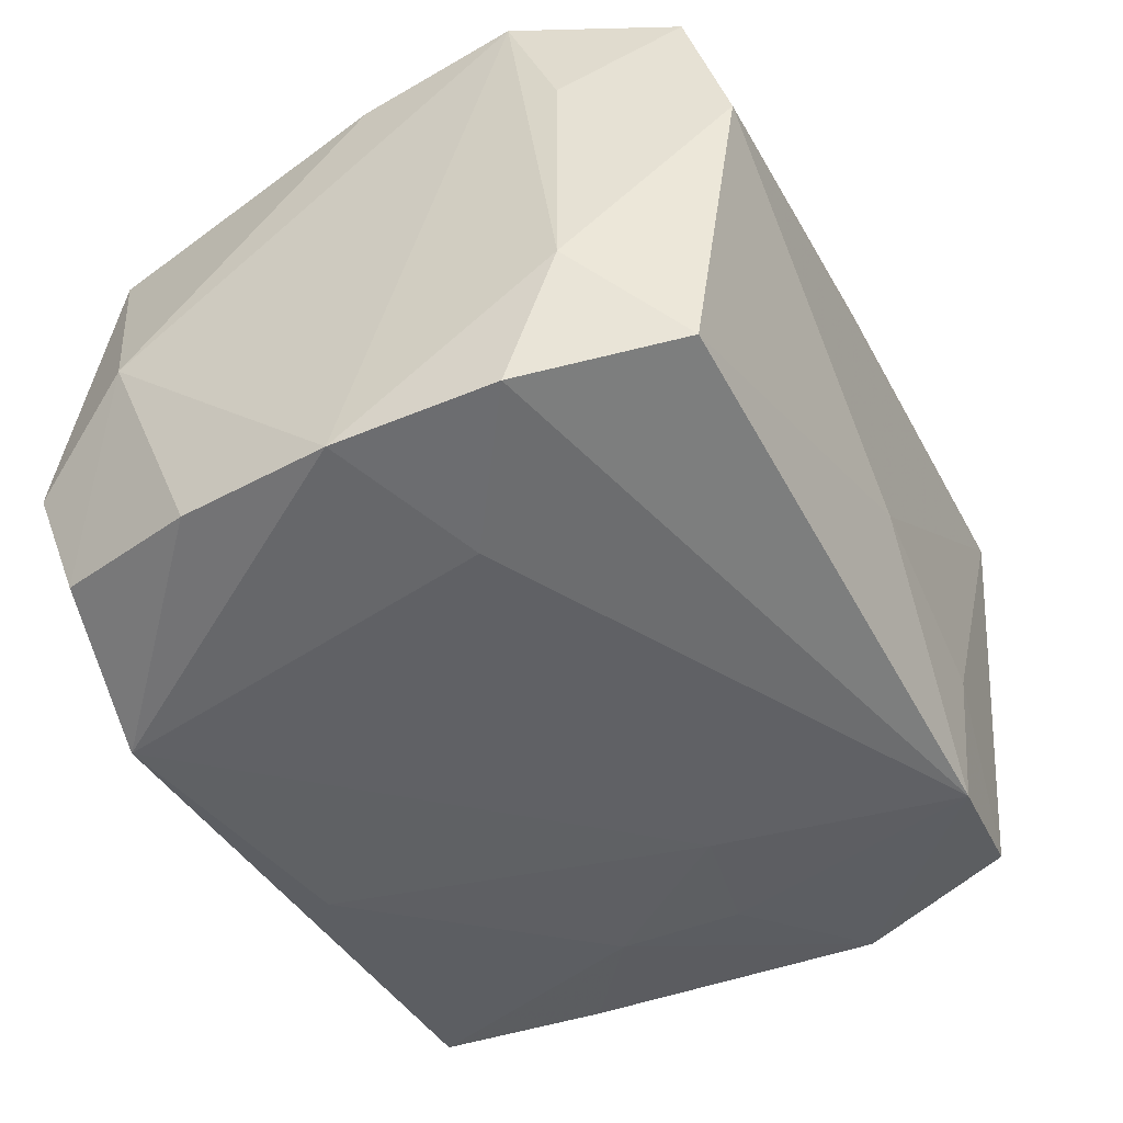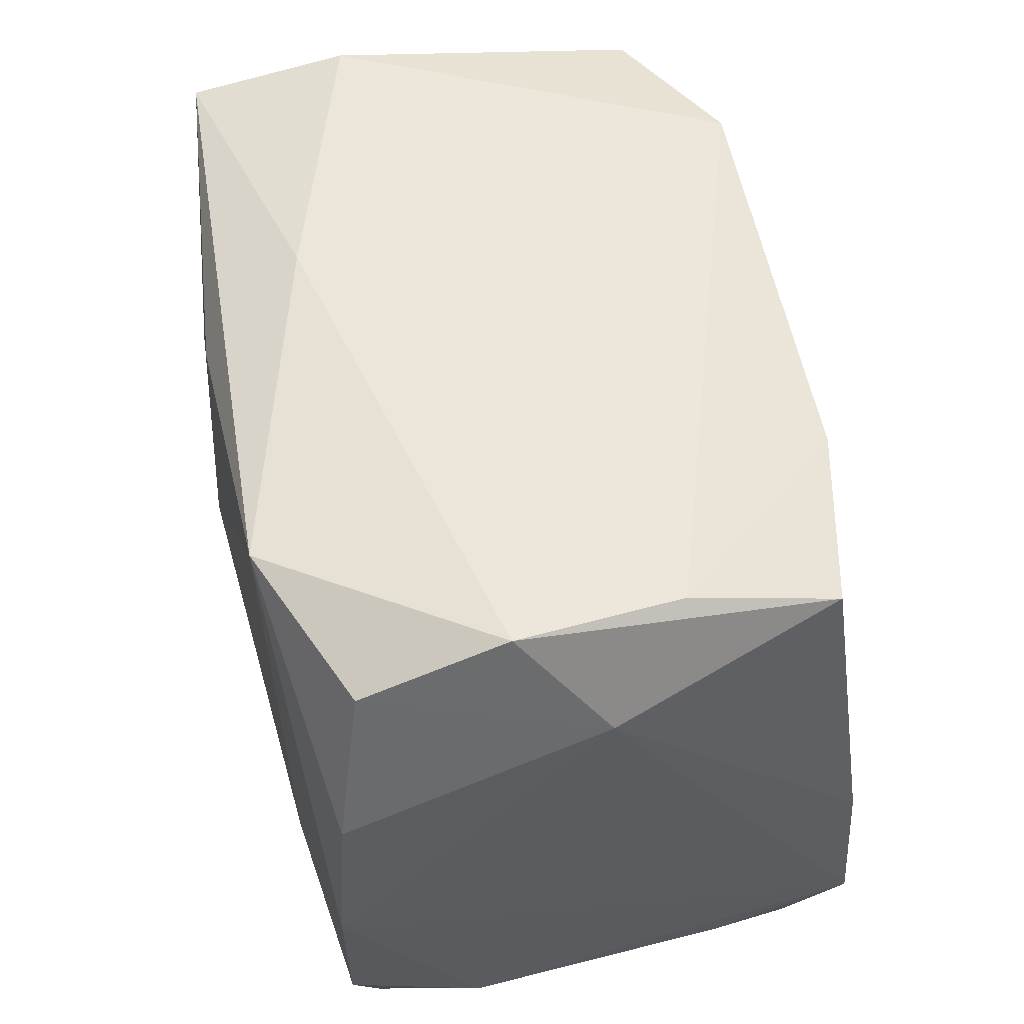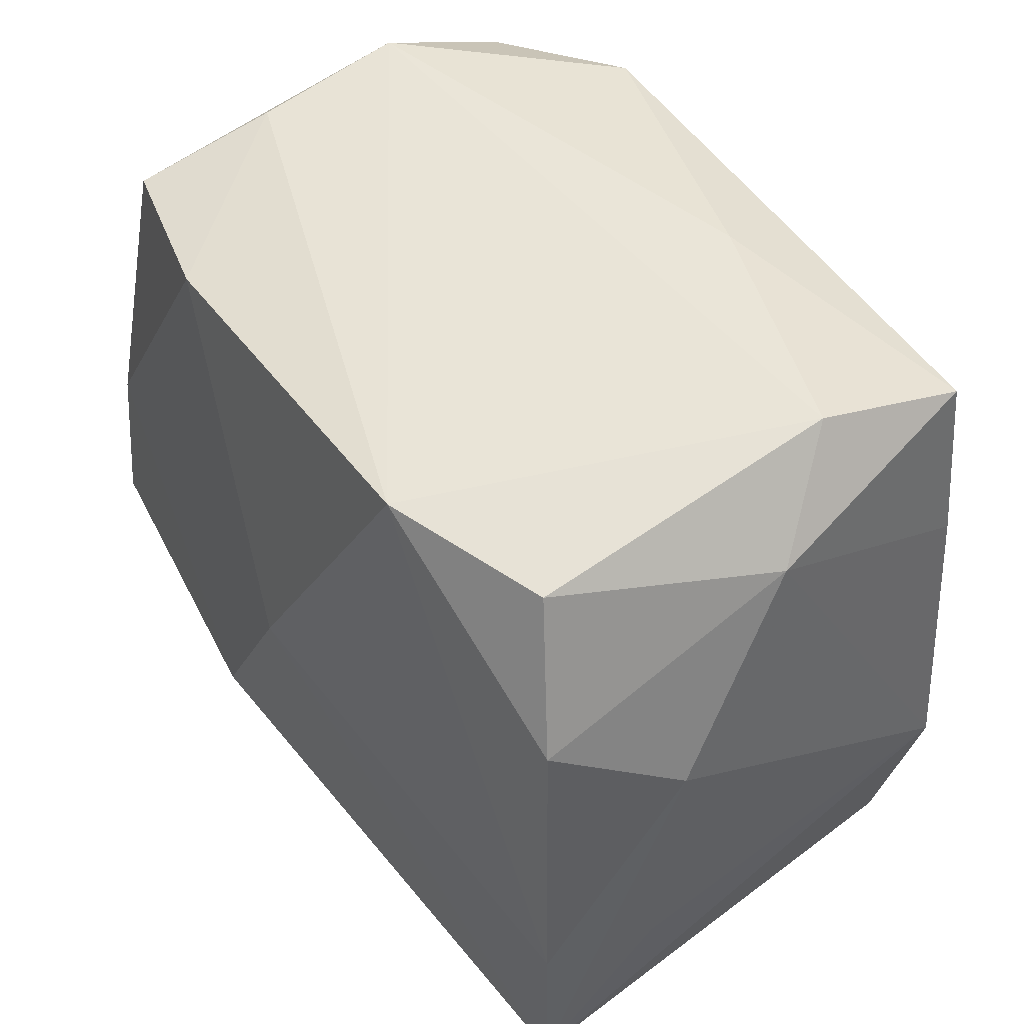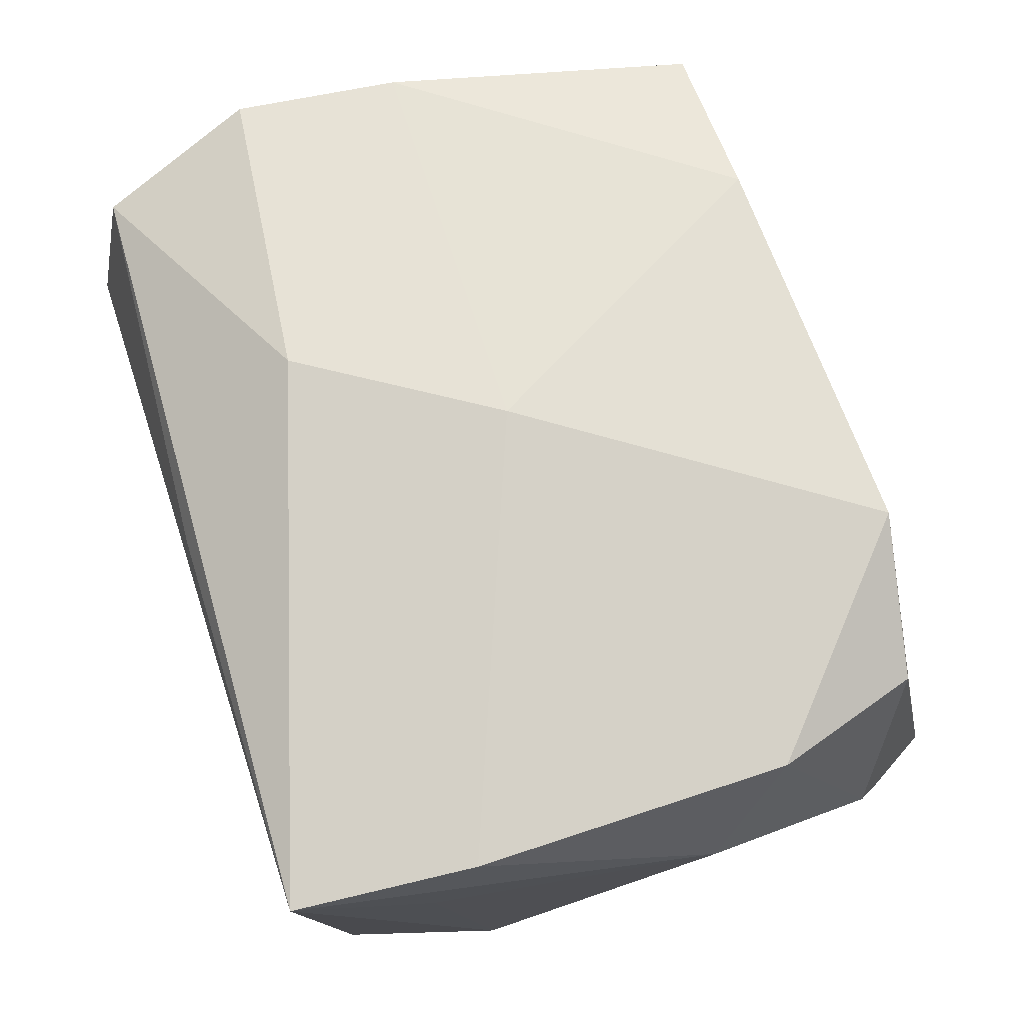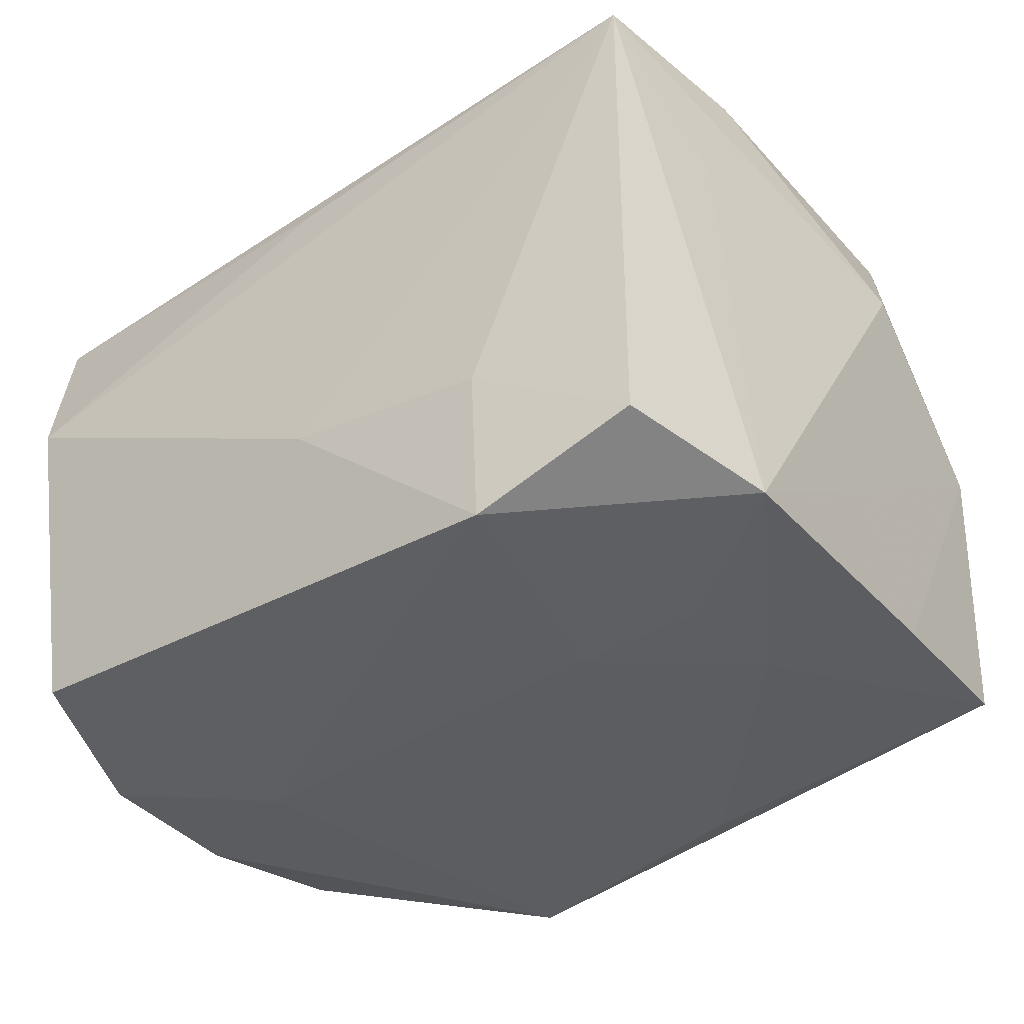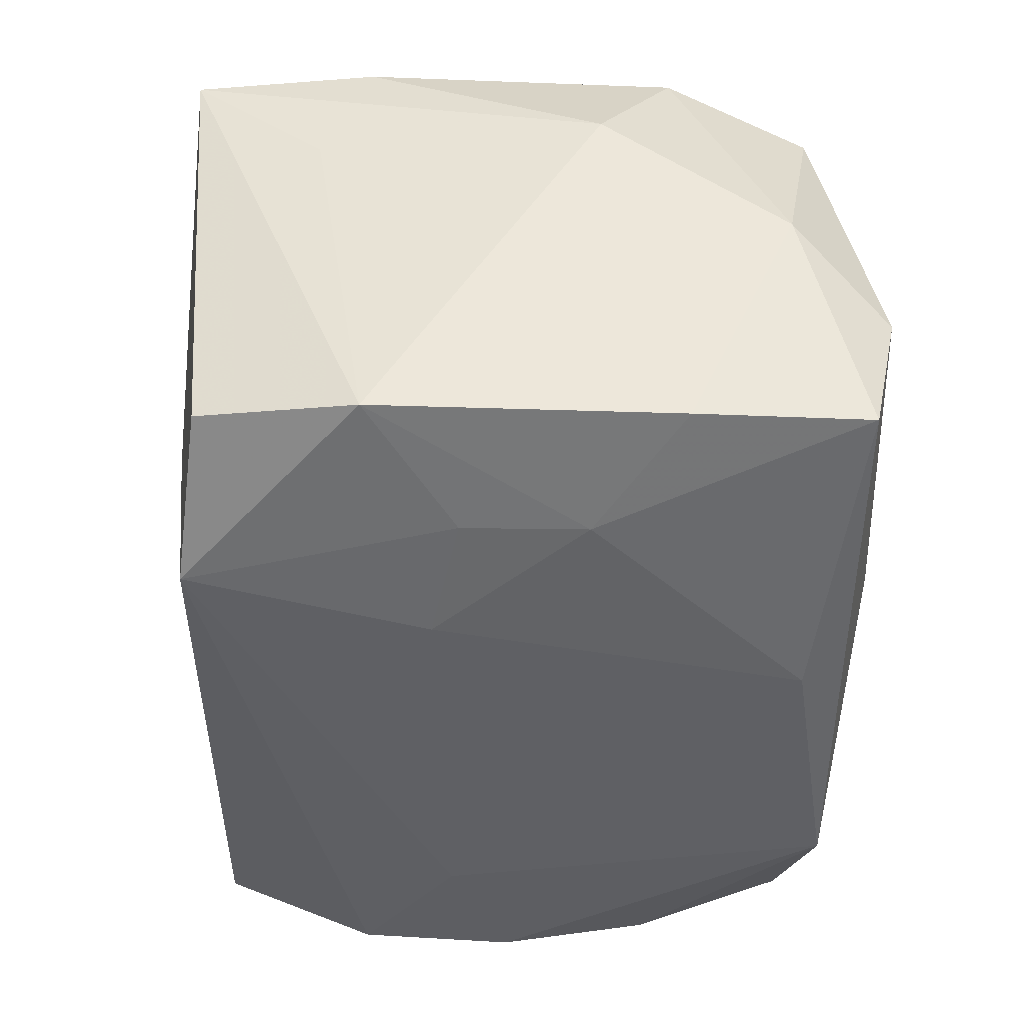
<metadata>
{"format":"obj","ext":"obj","renderer":"f3d","projection":"perspective","resolution":1024,"background":"white","views":[{"elev":-49.1,"azim":-63.1,"up":"+Z"},{"elev":55.8,"azim":-105.7,"up":"+Y"},{"elev":45.1,"azim":53.8,"up":"+Y"},{"elev":72.8,"azim":72.9,"up":"+Z"},{"elev":-37.0,"azim":37.5,"up":"+Z"},{"elev":-43.3,"azim":88.5,"up":"+Z"}]}
</metadata>
<code>
v 0.02232 0.008498 -0.01299
v 0.01212 -0.01892 -0.00731
v -0.01948 0.01914 0.003942
v 0.02285 -0.008939 0.01461
v 0.02509 0.004248 0.007492
v -0.01997 -0.01745 -0.01359
v -0.01107 0.01724 0.0146
v -0.02295 0.01419 -0.0006607
v 0.004191 0.0161 -0.01567
v -0.02375 -0.01213 -0.00823
v -0.02291 -0.008887 -0.01542
v 0.02309 -0.008449 -0.01359
v -0.02358 -0.0002166 0.01361
v -0.0204 -0.02034 0.003738
v 0.008772 -0.004734 -0.01625
v -0.02131 -0.01827 0.01213
v 0.02253 0.008578 0.0146
v 0.02304 -0.01165 0.007269
v 0.0003444 -0.01948 -0.005924
v -0.02392 -0.01217 0.006246
v -0.006946 -0.01098 0.01693
v -0.0201 0.02008 -0.005178
v 0.01553 0.003631 -0.01489
v -0.02048 0.01711 0.01196
v 0.01108 0.01828 0.01607
v 0.02165 0.01825 -0.01251
v -0.0003259 -0.0002044 0.0174
v -0.02228 0.008787 -0.01479
v -0.0001287 -0.01935 0.01149
v 0.02048 0.02008 -0.004058
v 0.006366 0.01997 -0.00981
v 0.02209 -0.01915 0.01399
v 0.01965 0.01686 0.01281
v -0.02334 8.421e-05 -0.01559
v 0.02375 0.01463 0.0006109
v -0.01968 0.01727 -0.01299
v -0.011 0.0188 -0.01625
v -0.01485 -0.003464 -0.01625
v 0.01194 -0.01817 -0.01572
v 0.01568 -0.003333 -0.01509
v -0.02436 -0.009443 0.01398
v 0.02084 -0.0172 -0.01236
f 25 30 22
f 22 30 31
f 31 37 22
f 30 26 31
f 31 26 37
f 38 37 15
f 22 37 36
f 36 8 22
f 7 13 27
f 27 25 7
f 4 25 27
f 27 13 21
f 39 38 15
f 11 38 39
f 14 20 10
f 11 10 34
f 34 38 11
f 37 38 34
f 15 37 9
f 37 26 9
f 24 8 13
f 13 7 24
f 22 8 24
f 25 4 17
f 32 29 14
f 32 4 27
f 27 21 32
f 41 21 13
f 13 8 41
f 8 34 41
f 41 10 20
f 41 34 10
f 29 32 16
f 16 32 21
f 21 41 16
f 14 29 16
f 16 20 14
f 16 41 20
f 42 39 12
f 12 32 42
f 11 39 6
f 14 10 6
f 6 10 11
f 8 36 28
f 28 34 8
f 28 36 37
f 37 34 28
f 22 24 3
f 3 24 7
f 3 25 22
f 3 7 25
f 30 25 33
f 25 17 33
f 35 26 30
f 30 33 35
f 35 33 17
f 2 39 42
f 42 32 2
f 15 9 23
f 23 9 26
f 40 39 15
f 40 12 39
f 15 23 40
f 40 23 12
f 12 35 5
f 4 32 5
f 5 17 4
f 5 35 17
f 19 32 14
f 19 2 32
f 39 2 19
f 14 6 19
f 19 6 39
f 1 23 26
f 12 23 1
f 26 35 1
f 1 35 12
f 32 12 18
f 18 5 32
f 12 5 18

</code>
